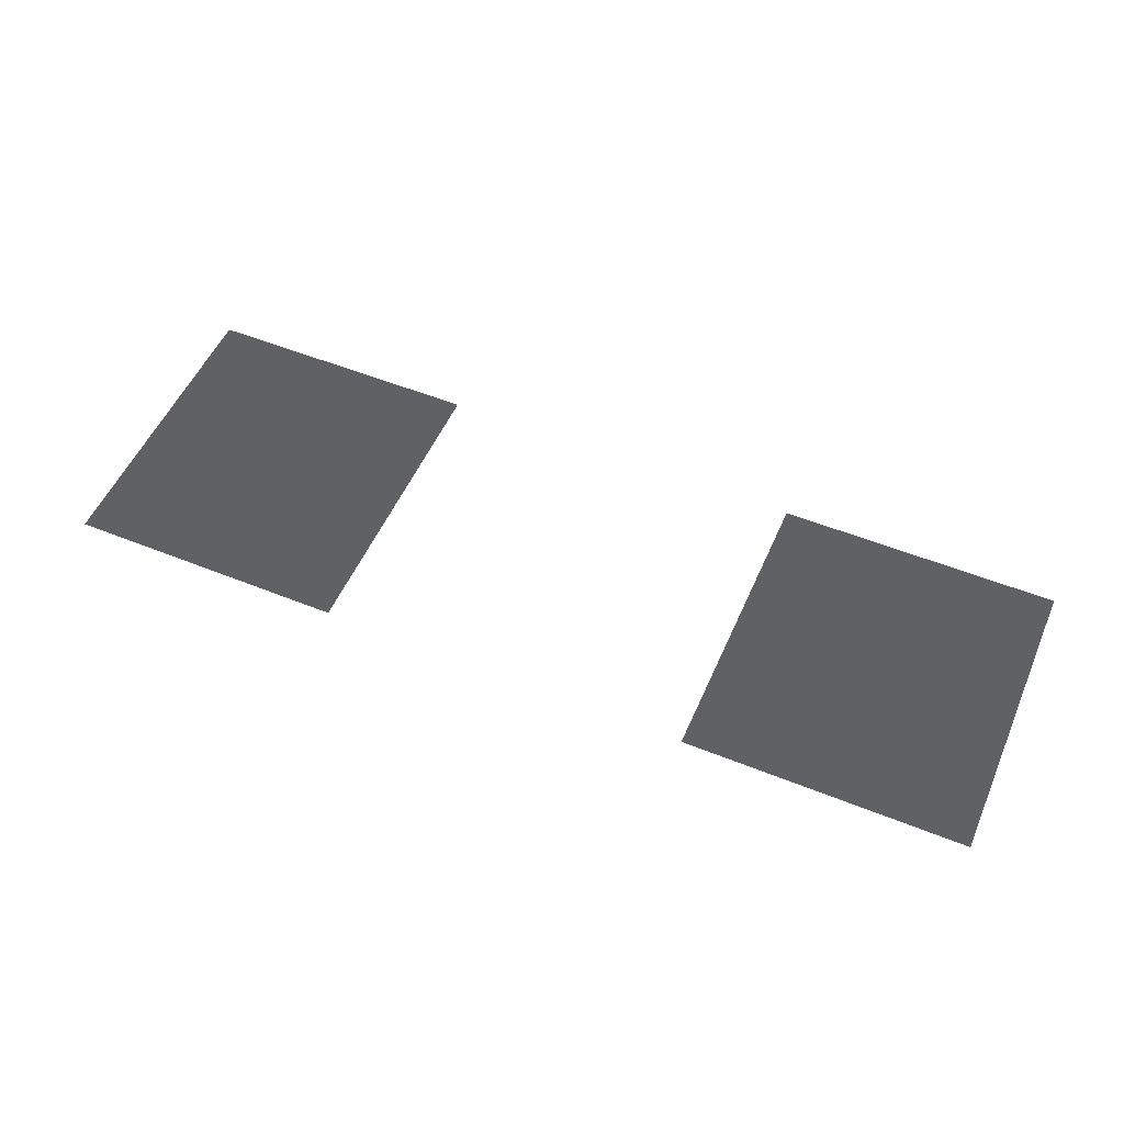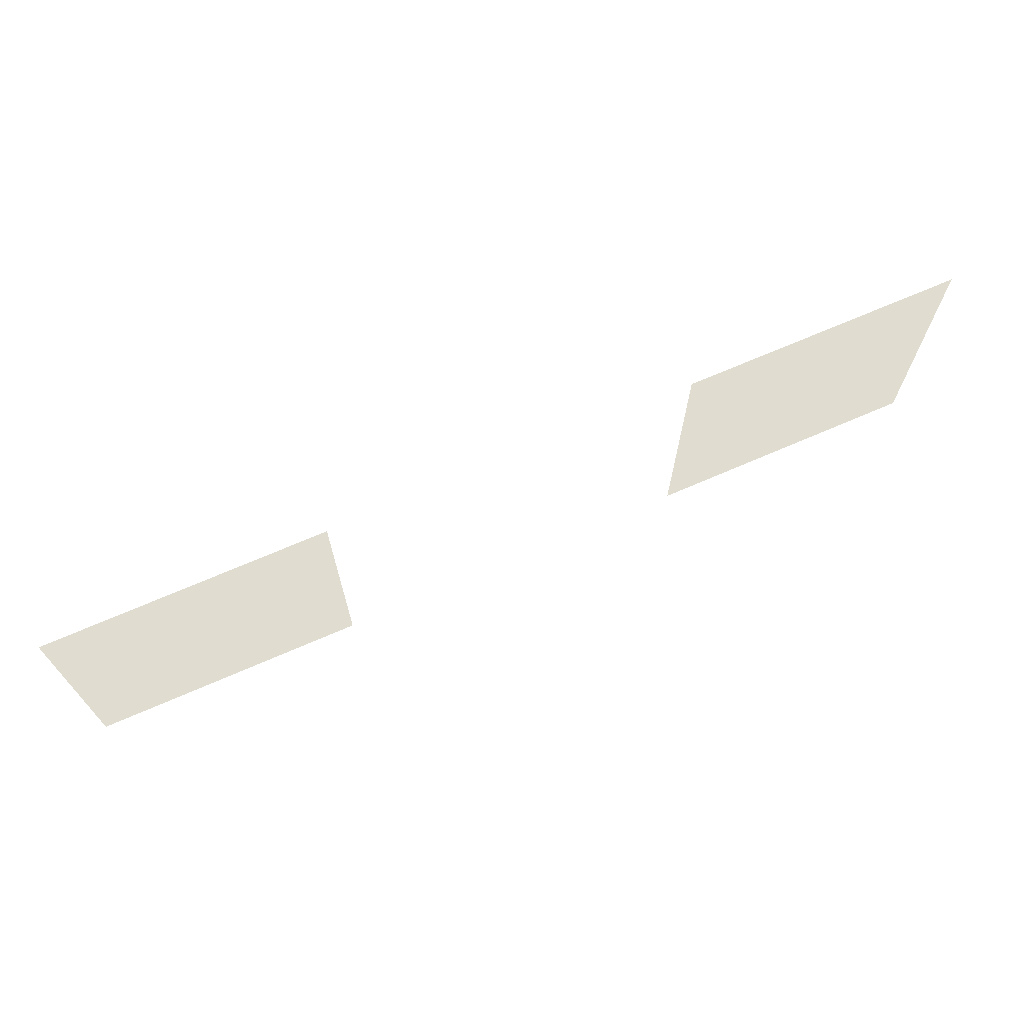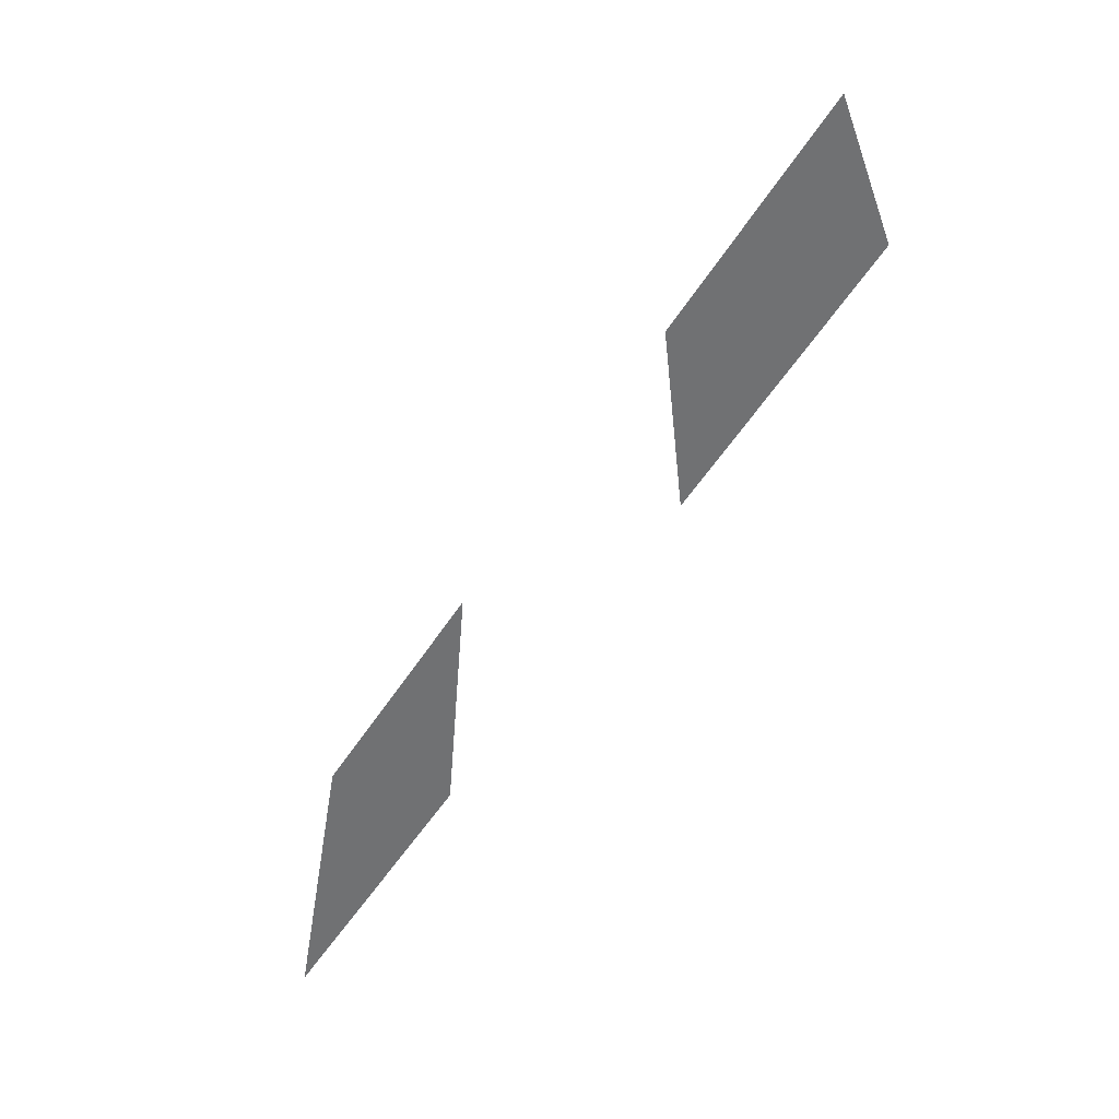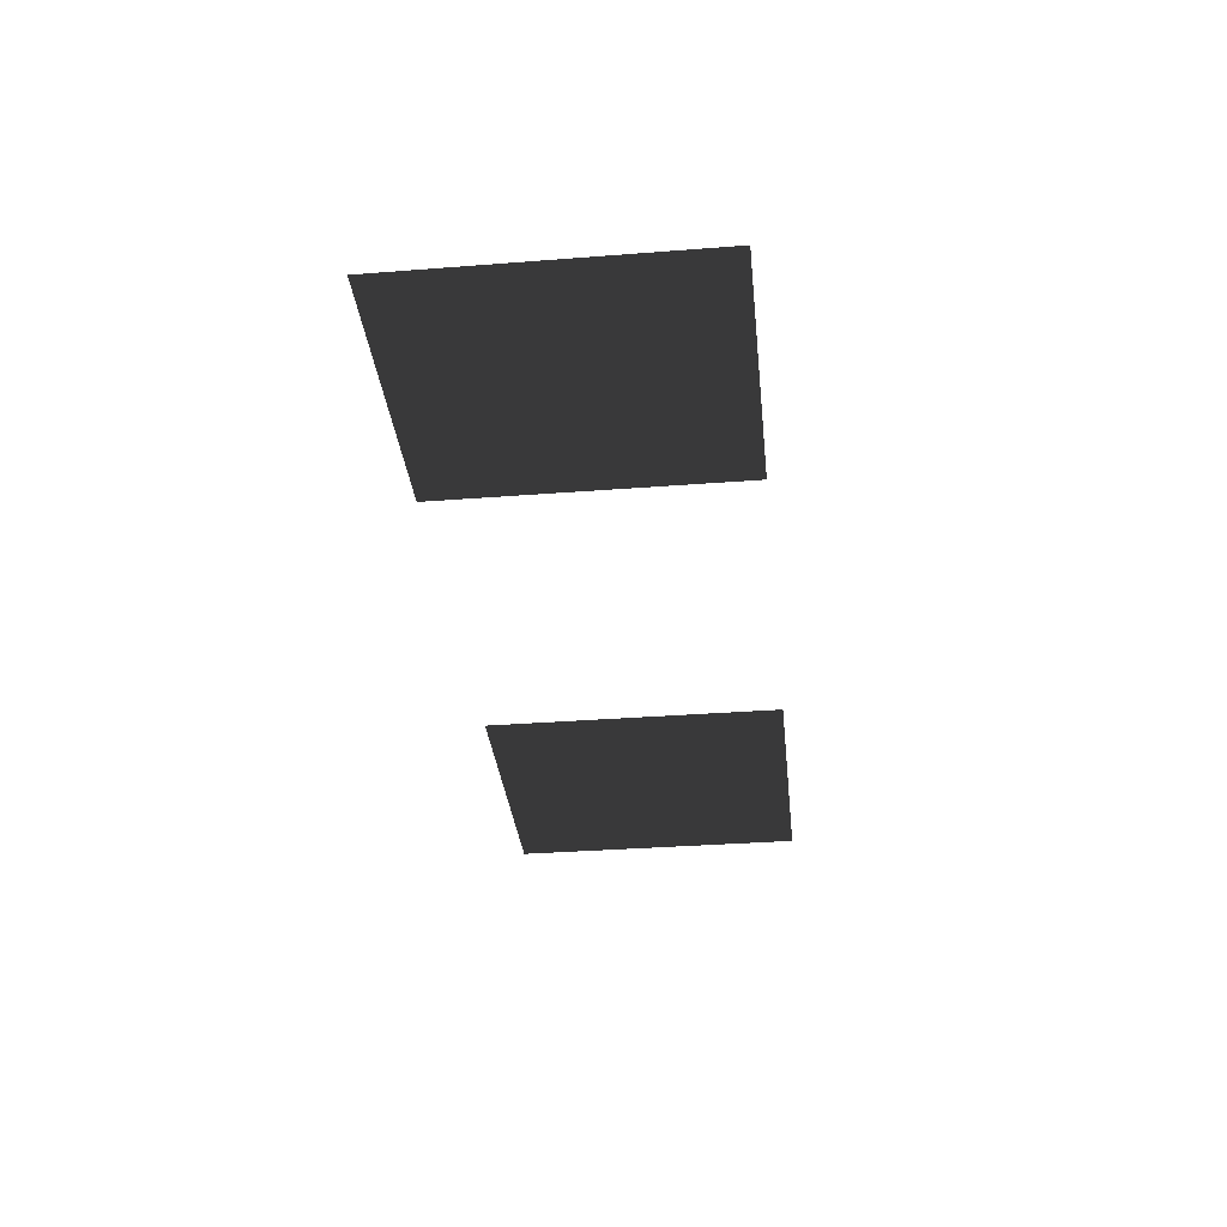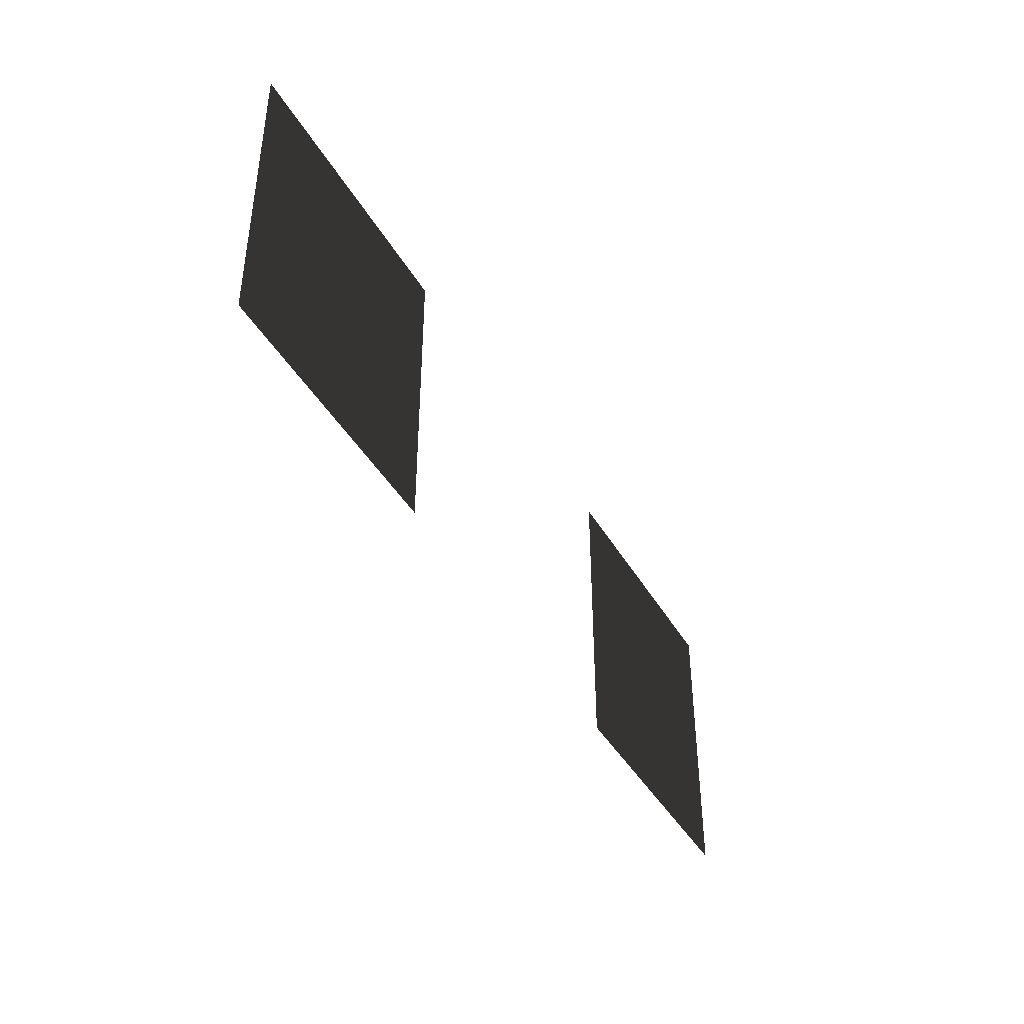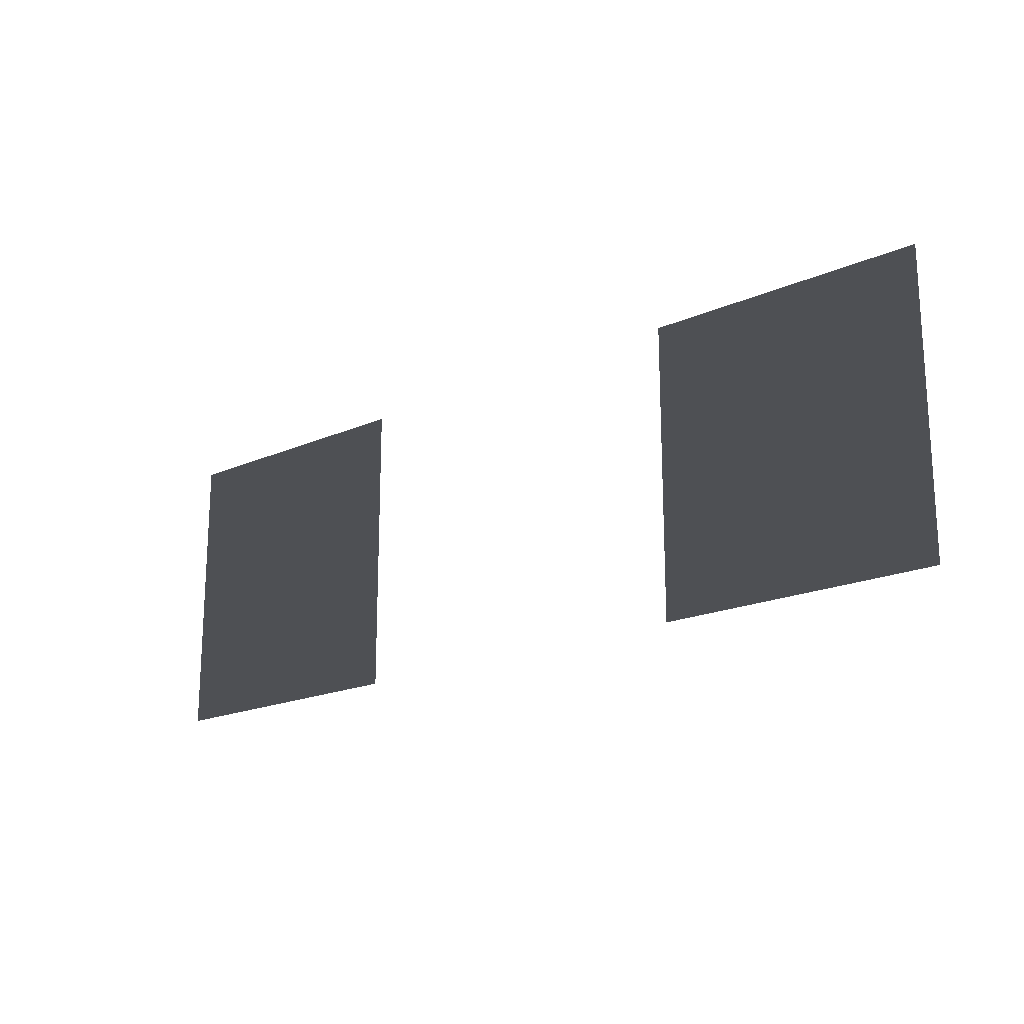
<metadata>
{"format":"obj","ext":"obj","renderer":"f3d","projection":"perspective","resolution":1024,"background":"white","views":[{"elev":53.1,"azim":23.4,"up":"+Y"},{"elev":69.6,"azim":156.5,"up":"+Z"},{"elev":-55.1,"azim":57.7,"up":"+Z"},{"elev":-34.0,"azim":-84.0,"up":"+Y"},{"elev":-41.9,"azim":117.8,"up":"+Z"},{"elev":-18.9,"azim":39.9,"up":"+Z"}]}
</metadata>
<code>
v -4.462 -4.458 0.1306
v -2.153 -4.458 0.1306
v -2.153 -4.458 2.592
v -4.462 -4.458 2.592
v 0.9275 -4.458 0.1306
v 3.237 -4.458 0.1306
v 3.237 -4.458 2.592
v 0.9275 -4.458 2.592
g Building_t5_37279_341
f 1 3 2
f 1 4 3
f 5 7 6
f 5 8 7

</code>
